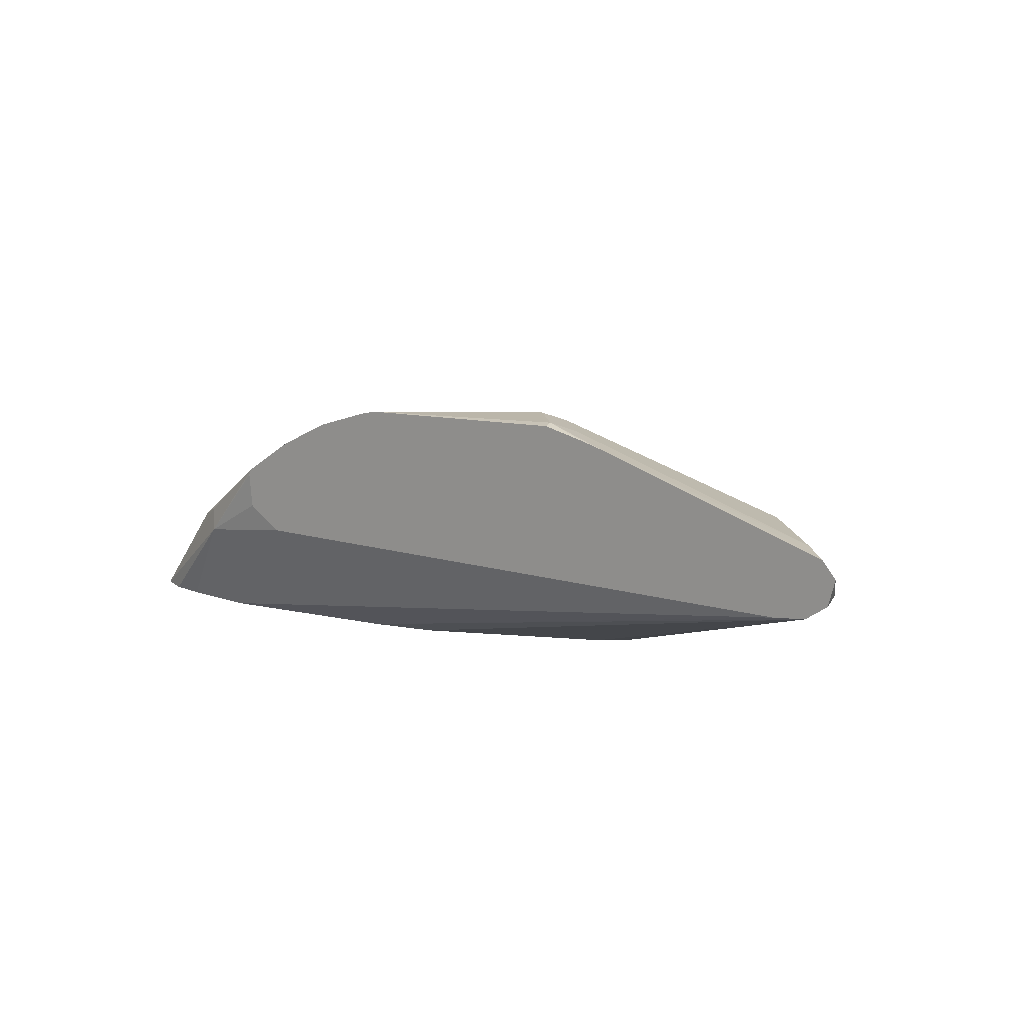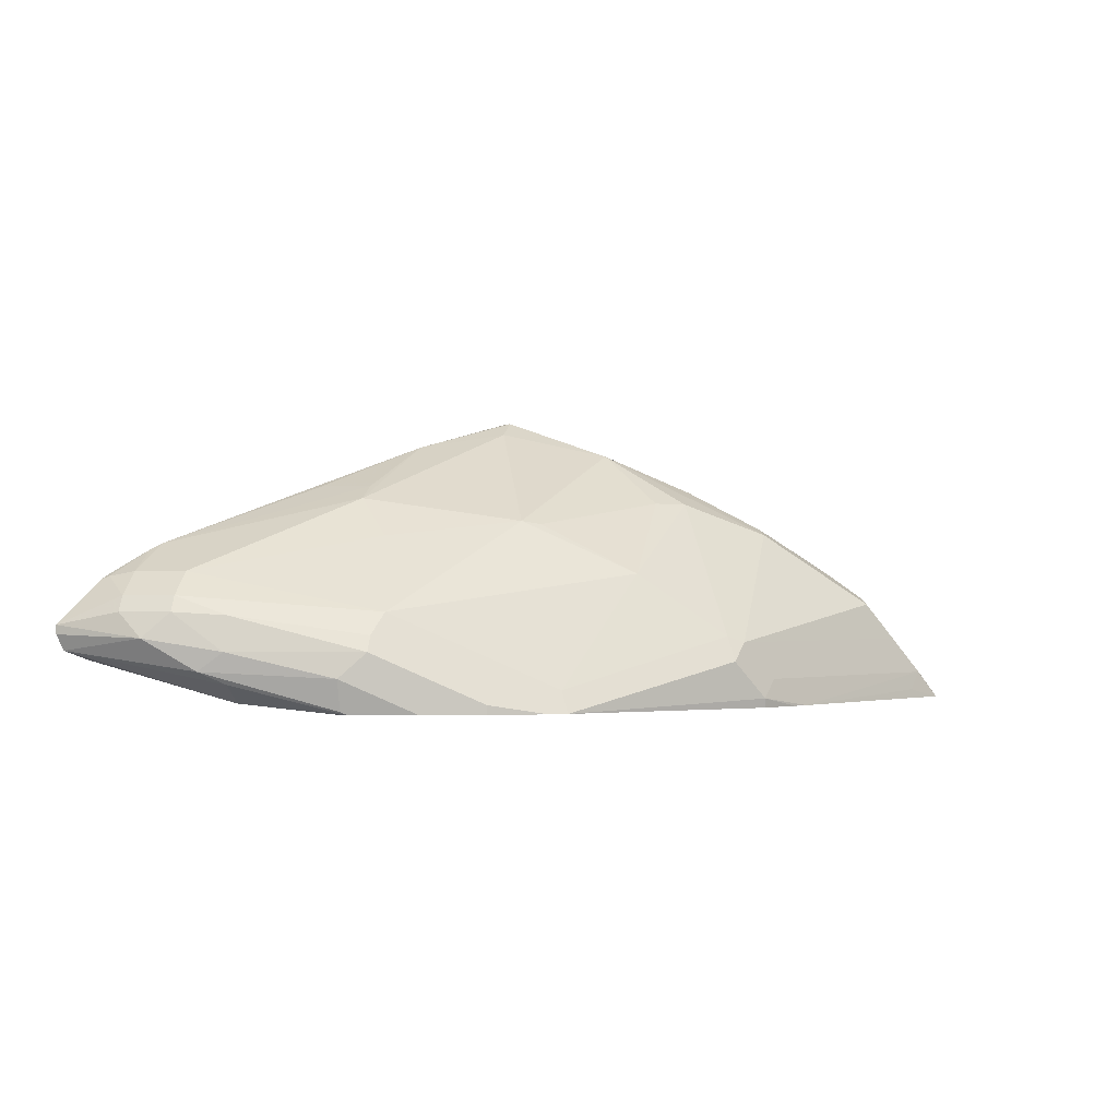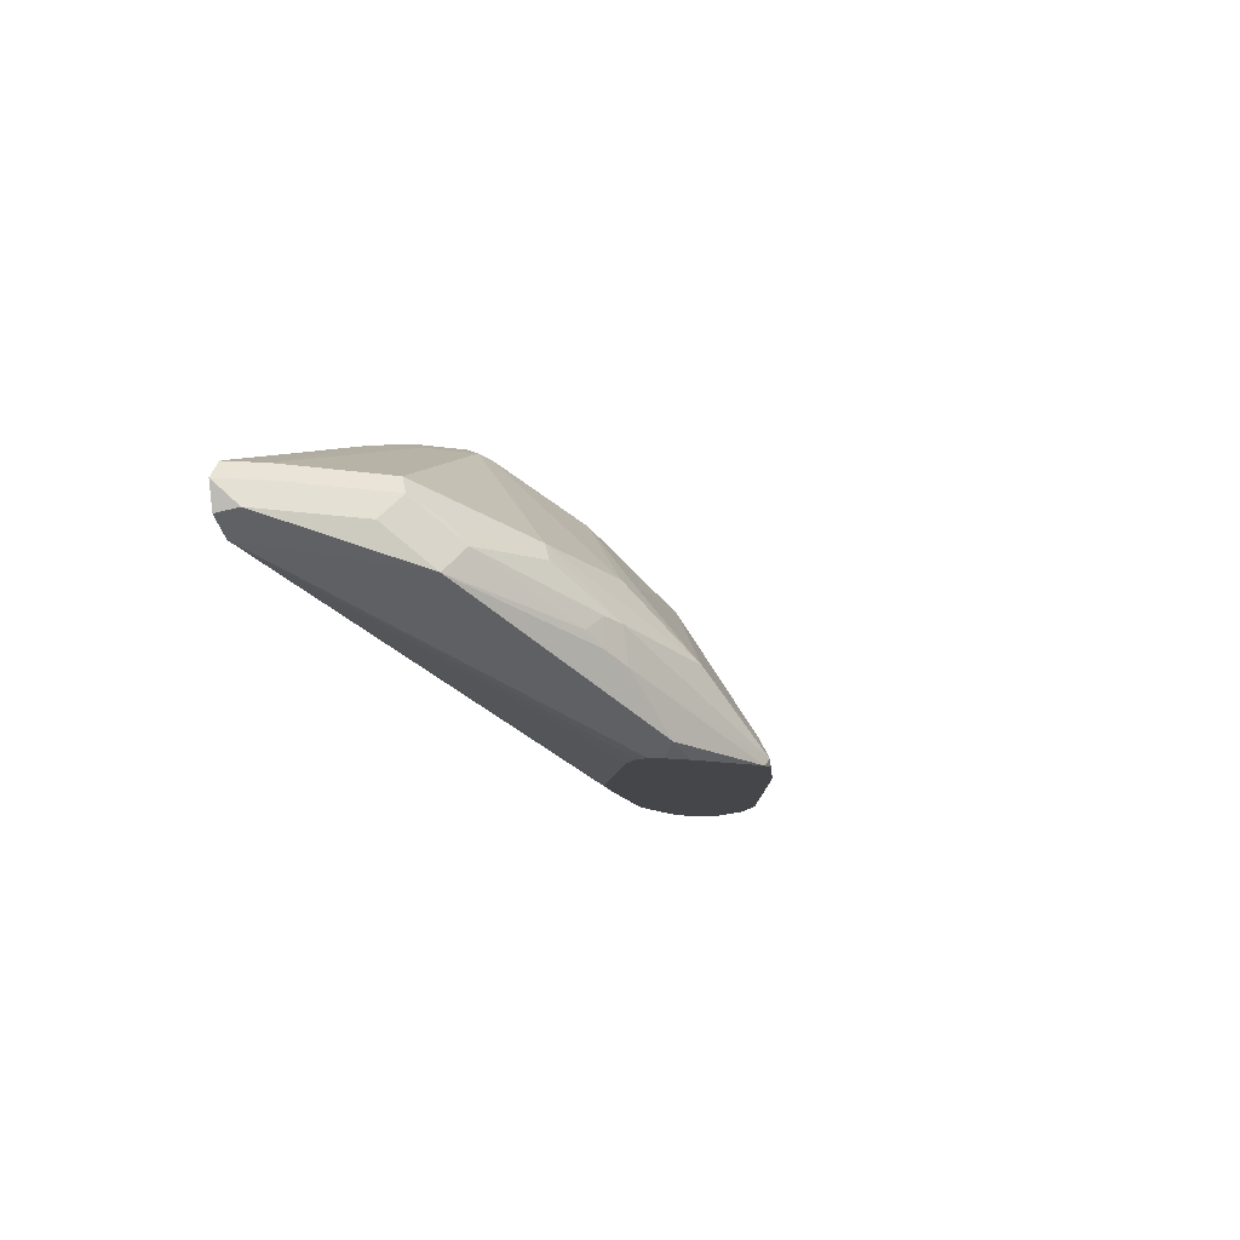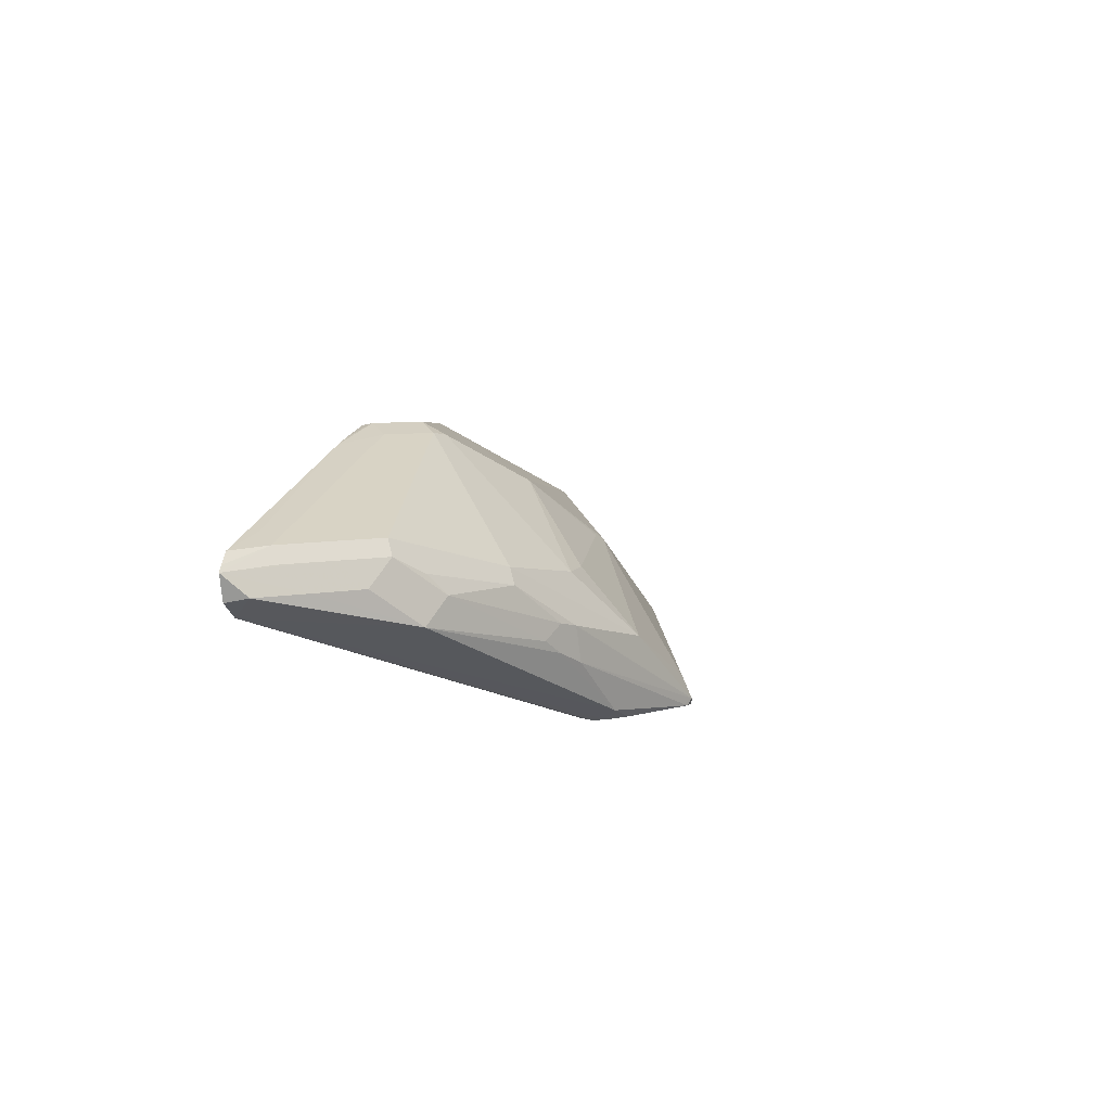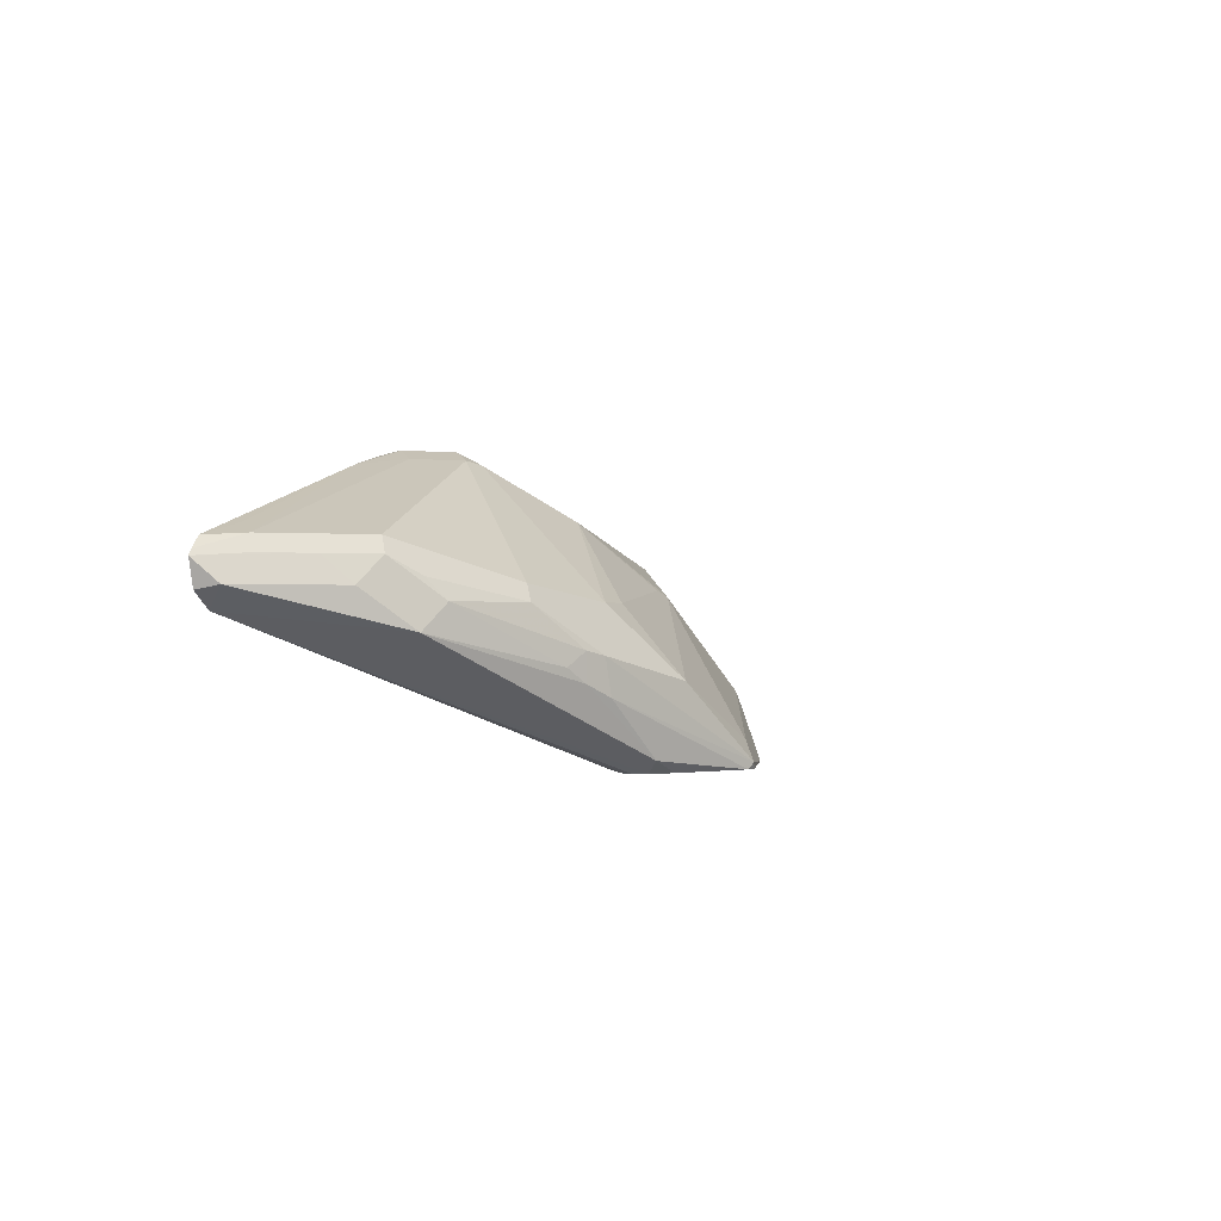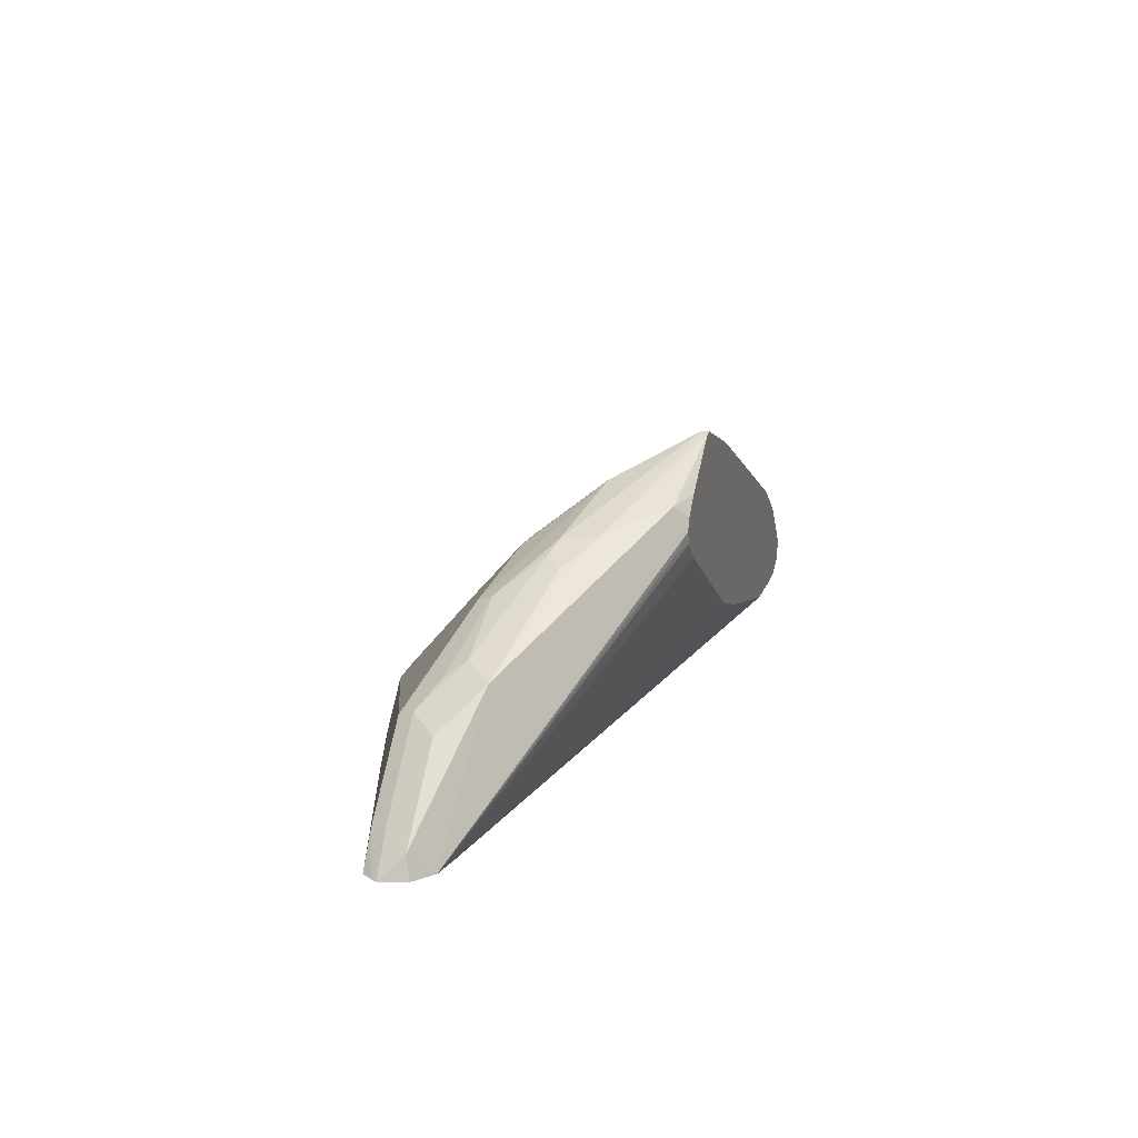
<metadata>
{"format":"obj","ext":"obj","renderer":"f3d","projection":"perspective","resolution":1024,"background":"white","views":[{"elev":14.3,"azim":37.1,"up":"+Z"},{"elev":-1.2,"azim":-32.0,"up":"+Y"},{"elev":-9.8,"azim":110.7,"up":"+Z"},{"elev":7.5,"azim":106.0,"up":"+Z"},{"elev":-0.2,"azim":112.6,"up":"+Z"},{"elev":13.5,"azim":104.0,"up":"+Y"}]}
</metadata>
<code>
v -0.2974 0.1003 0.234
v -0.2956 0.1003 0.2138
v -0.2956 0.1003 0.2376
v -0.3379 0.1056 0.1901
v -0.2745 0.1003 0.2007
v -0.2992 0.1021 0.2358
v -0.3484 0.1162 0.2006
v -0.2639 0.1003 0.2587
v -0.4146 0.1337 0.1337
v -0.3998 0.1281 0.1337
v -0.3801 0.1267 0.1337
v -0.3379 0.1267 0.1337
v 0.08443 0.1003 0.2112
v -0.2745 0.1056 0.2534
v -0.3027 0.1197 0.2393
v -0.3625 0.1232 0.1936
v -0.2464 0.1003 0.2675
v -0.4189 0.1426 0.1337
v -0.3871 0.1408 0.176
v -0.2323 0.1483 0.1337
v 0.1026 0.1003 0.2138
v -0.2745 0.1267 0.2534
v -0.2886 0.1338 0.2464
v -0.352 0.1338 0.2041
v -0.2376 0.1003 0.2719
v -0.2464 0.1126 0.2675
v -0.4189 0.1478 0.1337
v -0.3731 0.1549 0.183
v -0.3942 0.1549 0.1619
v -0.1971 0.1584 0.1337
v -0.09863 0.2077 0.1337
v -0.08458 0.2182 0.1337
v -0.07394 0.2164 0.1373
v -0.08105 0.2253 0.1337
v -0.08452 0.2323 0.1337
v -0.07747 0.2393 0.1408
v -0.03521 0.2182 0.1619
v 0.04927 0.176 0.2041
v 0.1126 0.1126 0.2253
v 0.1151 0.1003 0.2228
v -0.2745 0.1549 0.2393
v -0.1901 0.1003 0.2877
v -0.2851 0.1426 0.2429
v -0.3484 0.1531 0.2006
v -0.2323 0.1003 0.2745
v -0.2323 0.1056 0.2745
v -0.3906 0.1637 0.1584
v -0.4118 0.1531 0.1373
v -0.3942 0.1725 0.1337
v -0.3695 0.1637 0.1795
v -0.09579 0.2422 0.1337
v -0.1084 0.2506 0.1337
v -0.1337 0.2675 0.1337
v -0.04579 0.2288 0.1725
v -0.03168 0.2217 0.1795
v -0.02115 0.2164 0.1874
v 0.03517 0.183 0.2182
v 0.07038 0.1549 0.2253
v 0.09149 0.1338 0.2253
v 0.1188 0.1003 0.2376
v -0.1795 0.2059 0.2217
v -0.2534 0.1971 0.1971
v -0.359 0.1769 0.169
v -0.1901 0.1126 0.2816
v -0.1267 0.176 0.2605
v -0.2005 0.1003 0.2851
v -0.06231 0.1003 0.2946
v -0.06337 0.1056 0.2957
v -0.08452 0.1267 0.2957
v -0.2006 0.1003 0.2851
v -0.3906 0.1742 0.1373
v -0.3801 0.1769 0.1478
v -0.3871 0.1769 0.1337
v -0.1408 0.2684 0.1337
v -0.1373 0.2693 0.1373
v -0.04226 0.227 0.1927
v -0.03168 0.2217 0.1954
v 0.04222 0.1742 0.2297
v 0.05627 0.1619 0.2393
v -0.007046 0.2041 0.2182
v 0.07743 0.1408 0.2393
v 0.1162 0.1003 0.2409
v 0.09854 0.1197 0.2393
v 0.09501 0.1162 0.2481
v -0.1689 0.2041 0.2253
v -0.09505 0.2481 0.1795
v -0.1478 0.2613 0.1478
v -0.2534 0.2191 0.169
v -0.359 0.1927 0.1337
v -0.08452 0.1408 0.2886
v -0.06337 0.2182 0.2182
v -0.08452 0.2182 0.2182
v -0.03694 0.1003 0.2891
v -0.02647 0.1003 0.2864
v -0.05284 0.1162 0.2904
v -0.07394 0.1373 0.2904
v -0.366 0.1892 0.1337
v -0.169 0.2605 0.1337
v -0.1971 0.2526 0.1337
v -0.01057 0.2006 0.227
v 0.05275 0.1584 0.2481
v 0.07391 0.1373 0.2481
v 0.1109 0.1003 0.2468
v 0.08443 0.1056 0.2534
v -0.2429 0.227 0.1584
v -0.2745 0.2191 0.1478
v -0.264 0.227 0.1373
v -0.02115 0.2041 0.2253
f 57 77 80
f 57 78 79
f 56 77 57
f 53 75 54
f 55 76 77
f 54 76 55
f 54 75 76
f 53 74 75
f 55 77 56
f 57 80 78
f 60 84 82
f 58 81 59
f 59 81 60
f 60 81 83
f 60 83 84
f 61 85 86
f 61 86 87
f 61 87 88
f 61 88 62
f 61 65 85
f 49 71 73
f 63 89 72
f 58 79 81
f 62 88 63
f 41 64 65
f 47 63 72
f 38 57 79
f 63 88 89
f 38 79 58
f 38 58 59
f 38 59 39
f 38 55 56
f 39 59 60
f 39 60 40
f 41 61 62
f 41 62 63
f 41 63 50
f 47 72 71
f 41 50 44
f 41 42 64
f 41 65 61
f 42 46 66
f 42 67 68
f 42 68 69
f 42 69 64
f 45 70 46
f 46 70 66
f 47 71 49
f 47 49 48
f 47 50 63
f 41 44 43
f 64 69 90
f 81 102 84
f 65 90 91
f 84 102 96
f 84 96 95
f 84 95 94
f 84 94 104
f 85 92 86
f 86 92 91
f 86 91 100
f 87 99 88
f 88 99 105
f 88 105 89
f 89 105 106
f 89 106 107
f 89 107 99
f 90 96 100
f 90 100 108
f 90 108 91
f 91 108 100
f 94 103 104
f 96 102 101
f 96 101 100
f 99 107 105
f 105 107 106
f 38 56 57
f 84 104 103
f 64 90 65
f 82 84 103
f 79 102 81
f 65 91 92
f 65 92 85
f 67 93 68
f 68 93 94
f 68 94 95
f 68 95 96
f 68 96 69
f 69 96 90
f 71 72 97
f 71 97 73
f 72 89 97
f 74 98 75
f 75 87 86
f 75 86 76
f 75 98 99
f 75 99 87
f 76 100 80
f 76 80 77
f 76 86 100
f 78 101 79
f 78 80 100
f 78 100 101
f 79 101 102
f 81 84 83
f 37 55 38
f 25 45 46
f 36 54 55
f 4 11 5
f 5 11 12
f 5 12 13
f 6 8 14
f 6 14 15
f 6 15 16
f 6 16 7
f 7 16 9
f 8 17 14
f 9 18 27
f 9 27 49
f 9 49 73
f 9 73 97
f 9 97 89
f 9 89 99
f 9 99 98
f 9 98 74
f 9 74 53
f 9 53 52
f 9 52 51
f 9 51 35
f 9 35 34
f 9 34 32
f 4 10 11
f 9 32 31
f 4 9 10
f 3 8 6
f 1 2 5
f 1 5 13
f 1 13 21
f 1 21 40
f 1 40 60
f 1 60 82
f 1 82 103
f 1 103 94
f 1 94 93
f 1 93 67
f 1 67 42
f 1 42 66
f 36 55 37
f 1 70 45
f 1 45 25
f 1 25 17
f 1 17 8
f 1 8 3
f 1 3 4
f 1 4 2
f 2 4 5
f 3 6 7
f 3 7 4
f 4 7 9
f 9 31 30
f 1 66 70
f 9 20 12
f 21 39 40
f 21 30 31
f 22 41 23
f 22 26 42
f 22 42 41
f 23 41 43
f 23 43 44
f 23 44 24
f 24 44 28
f 25 46 26
f 21 38 39
f 26 46 42
f 27 47 48
f 27 48 49
f 28 50 47
f 28 44 50
f 32 34 33
f 35 51 36
f 36 51 52
f 36 52 53
f 36 53 54
f 9 30 20
f 27 29 47
f 21 37 38
f 28 47 29
f 21 35 36
f 9 12 11
f 21 36 37
f 9 11 10
f 9 16 19
f 9 19 18
f 13 20 21
f 14 17 26
f 14 26 22
f 14 22 15
f 15 22 23
f 15 23 24
f 15 24 16
f 12 20 13
f 21 31 32
f 17 25 26
f 18 19 27
f 19 28 29
f 19 29 27
f 19 24 28
f 21 34 35
f 20 30 21
f 21 33 34
f 21 32 33
f 16 24 19

</code>
